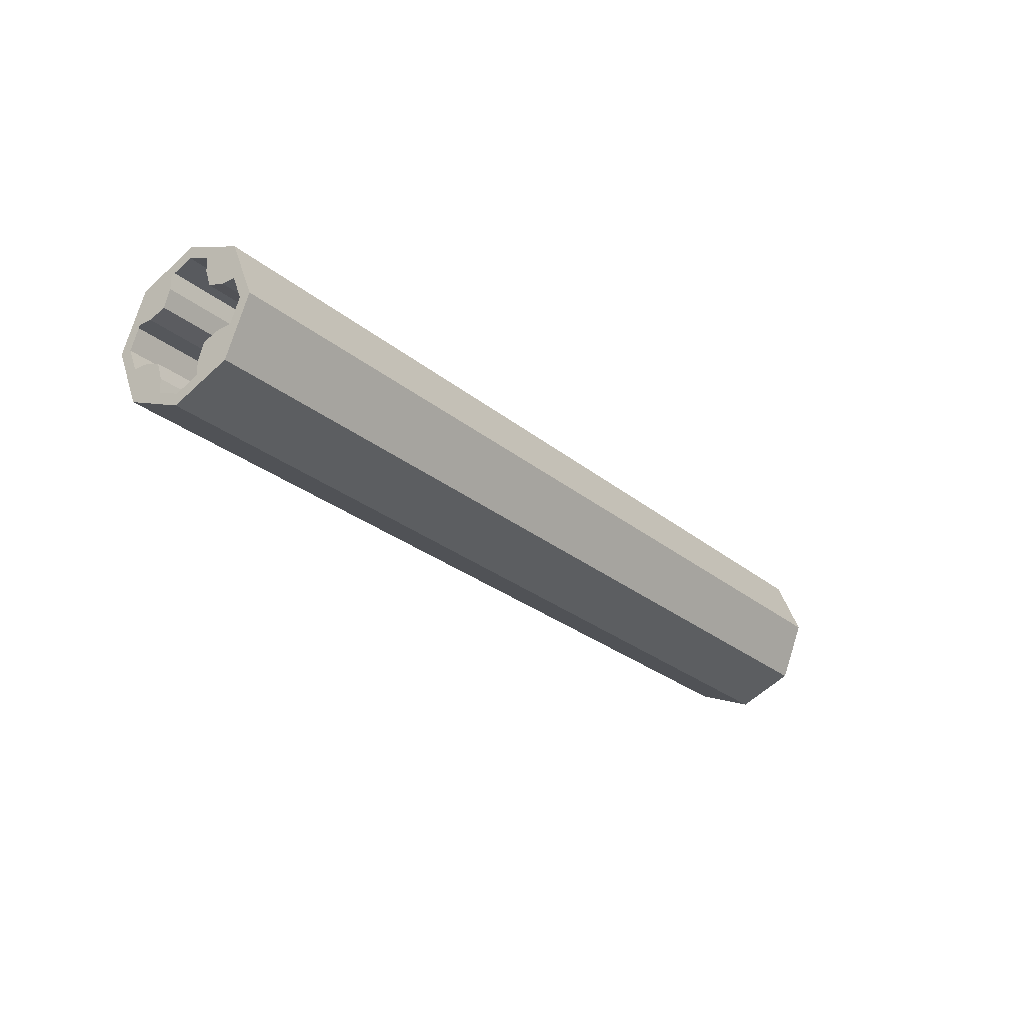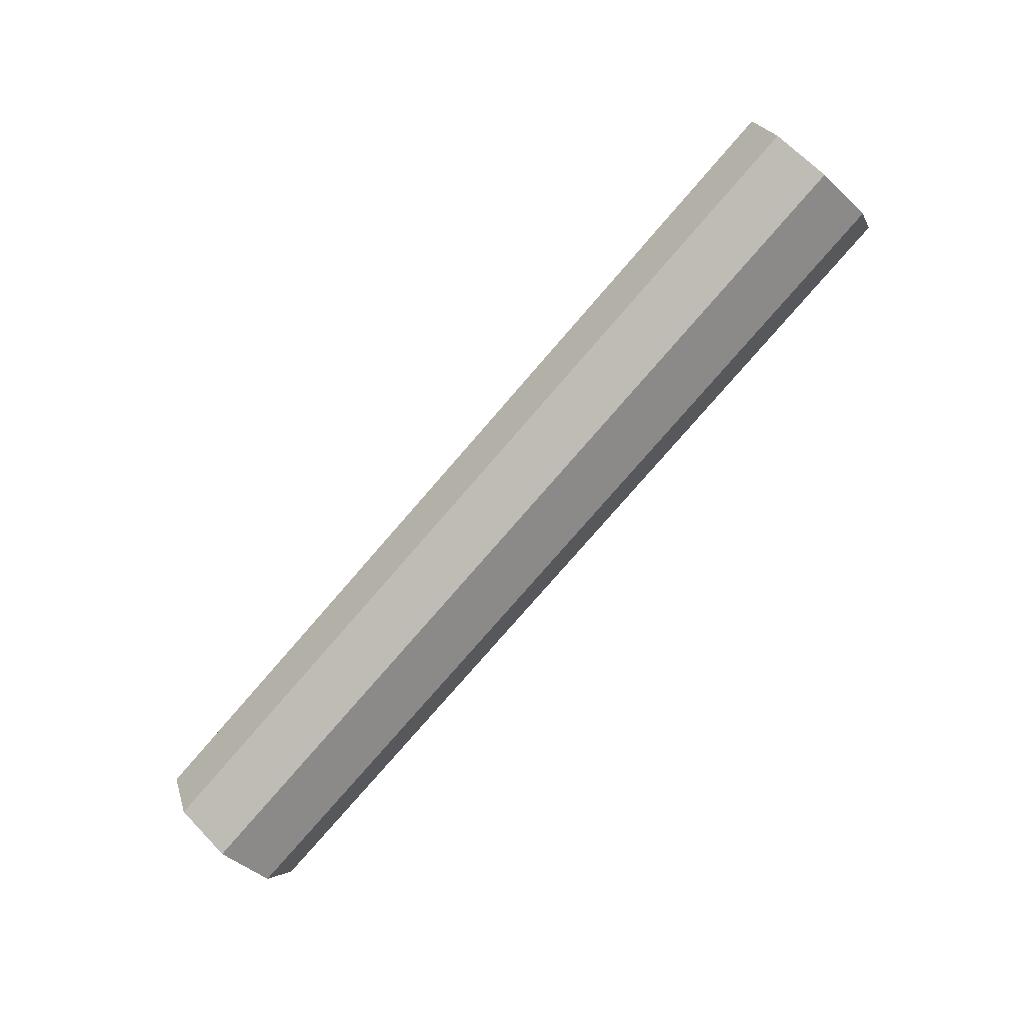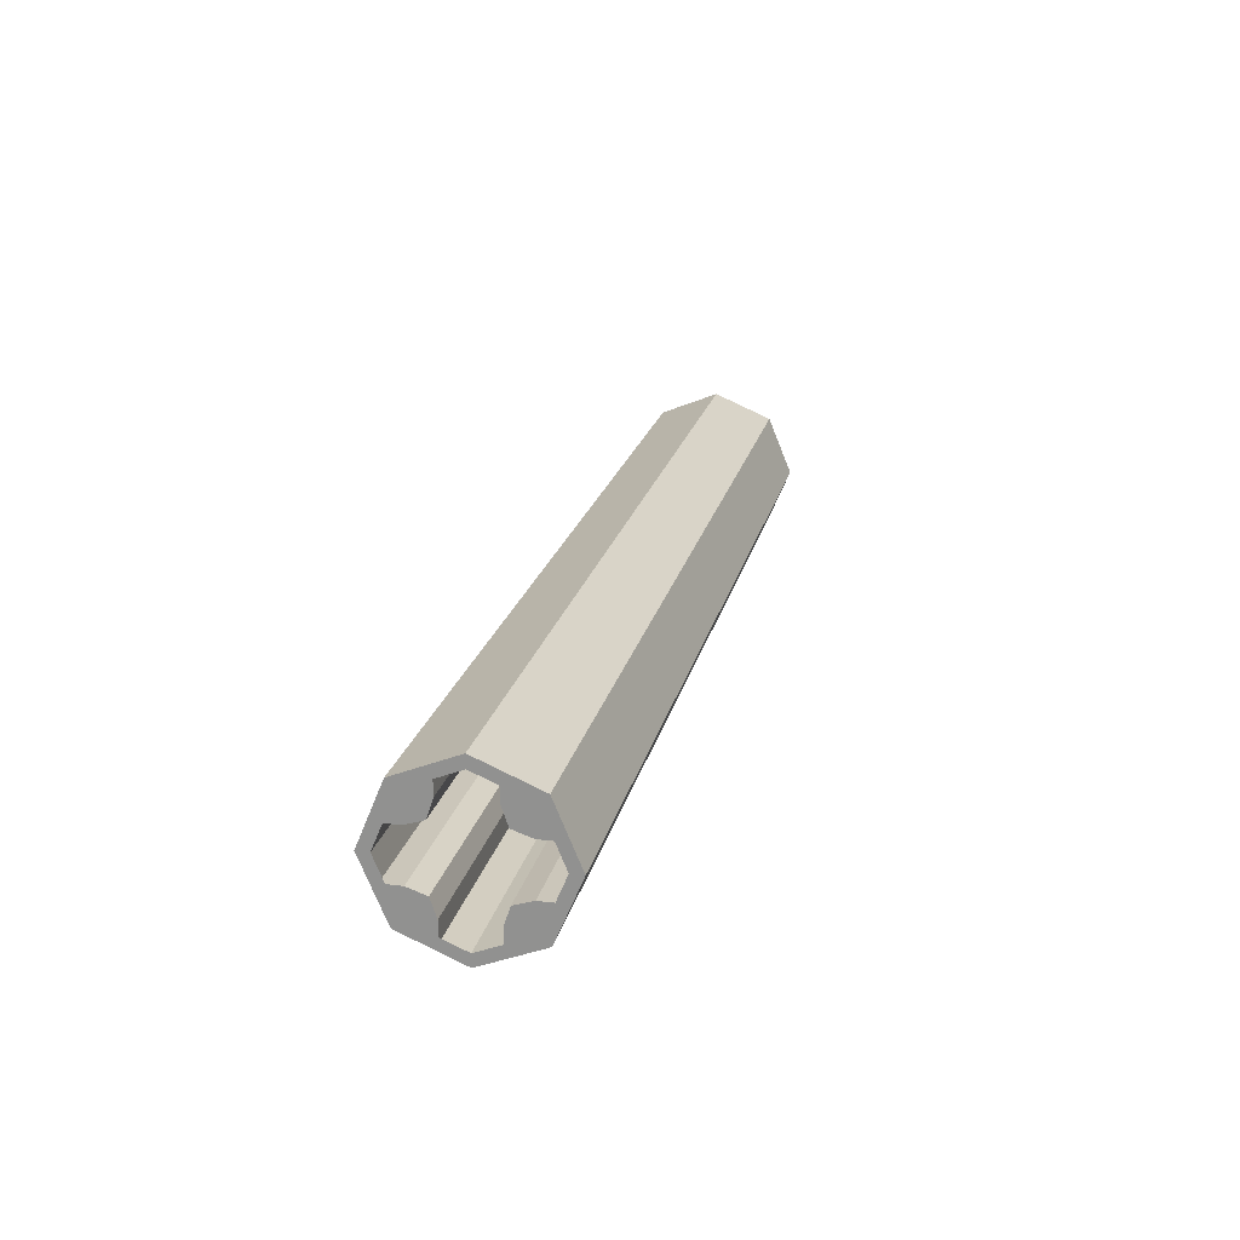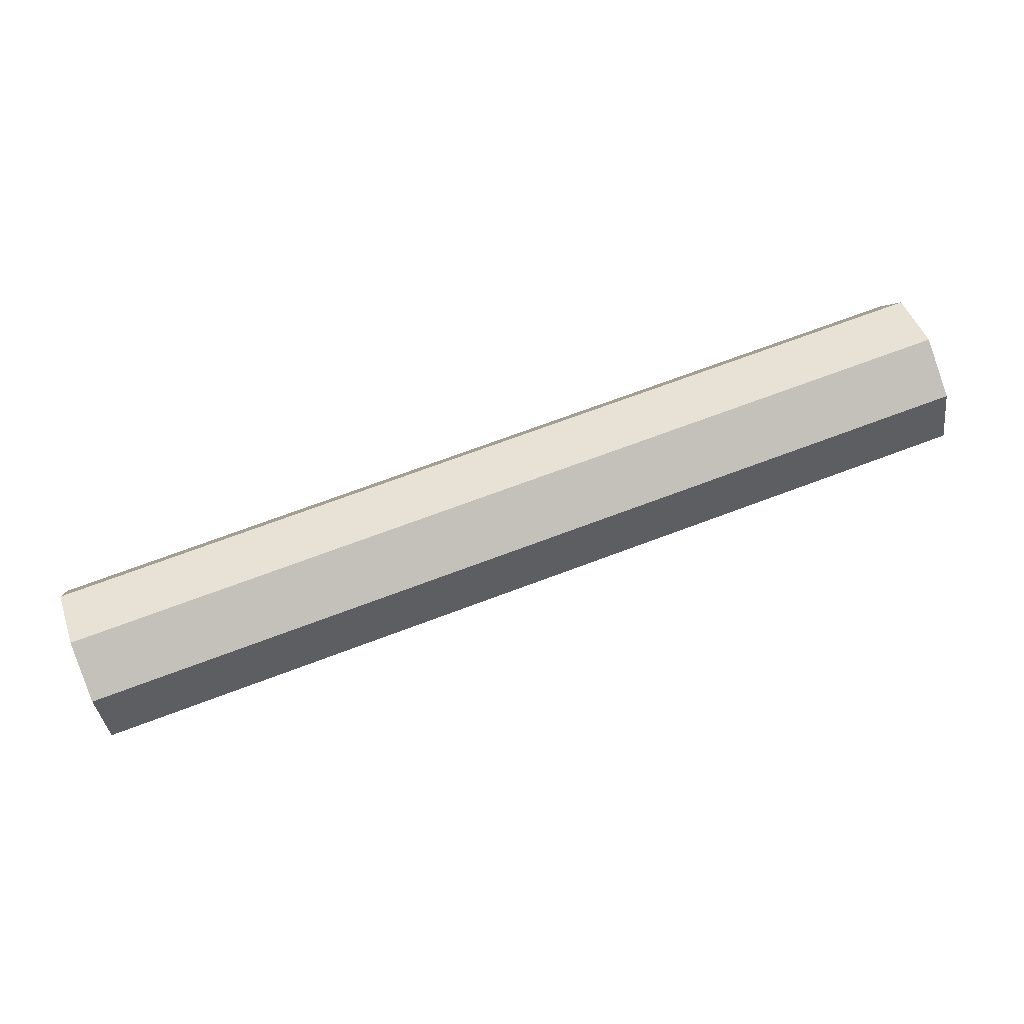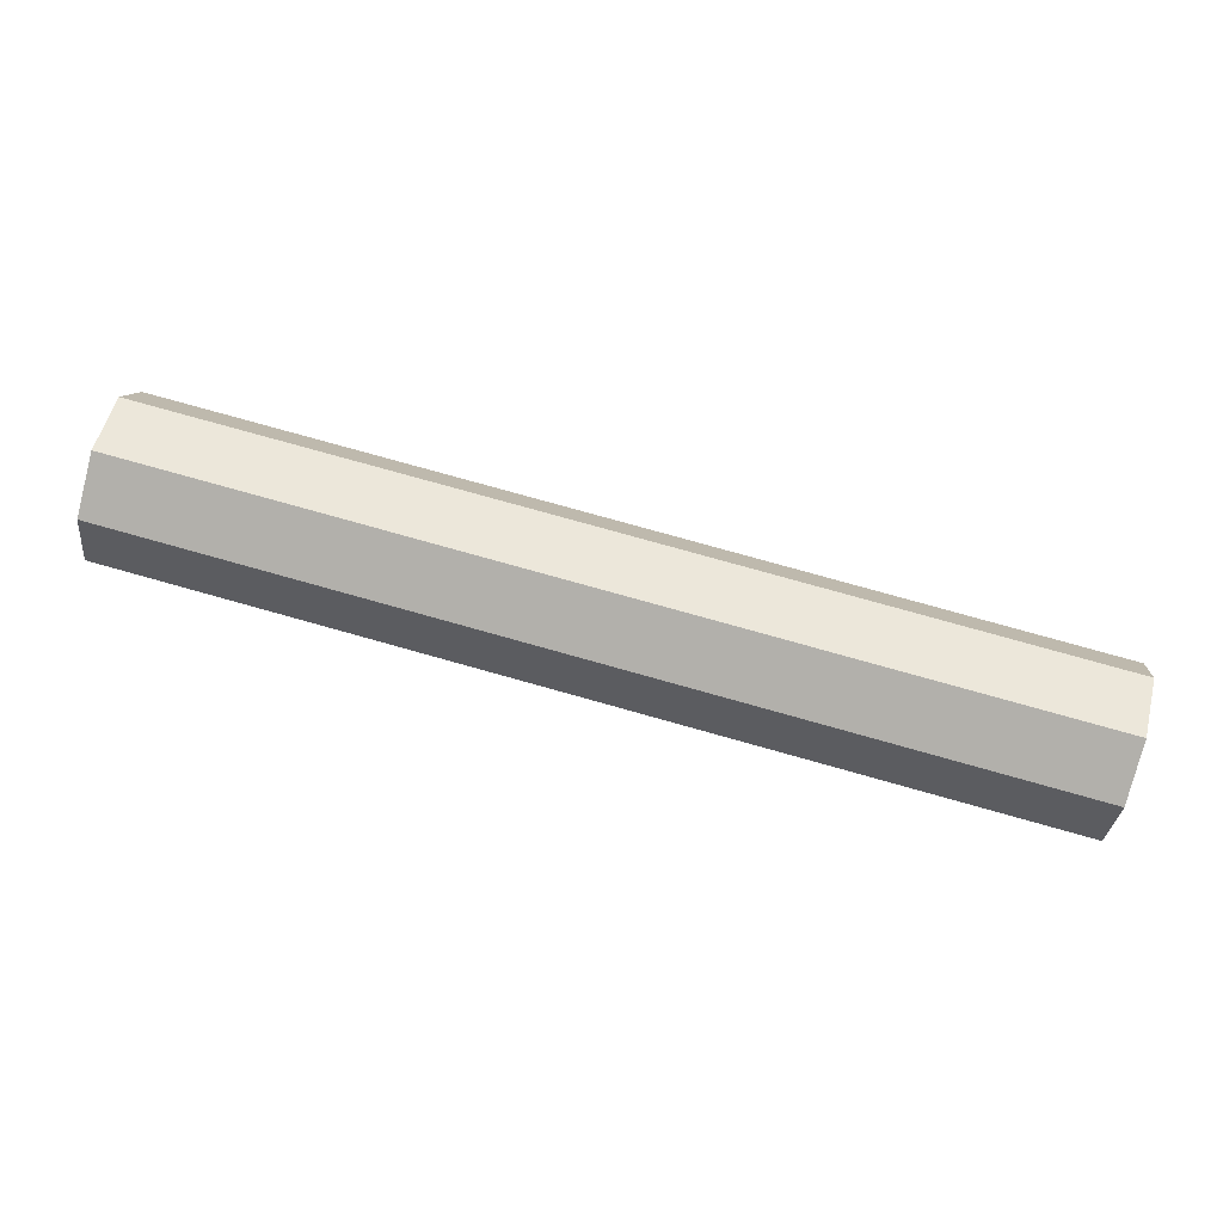
<metadata>
{"format":"obj","ext":"obj","renderer":"f3d","projection":"perspective","resolution":1024,"background":"white","views":[{"elev":-26.5,"azim":128.0,"up":"+Z"},{"elev":-79.0,"azim":49.0,"up":"+Y"},{"elev":21.2,"azim":102.7,"up":"+Y"},{"elev":71.7,"azim":-20.5,"up":"+Y"},{"elev":78.4,"azim":15.6,"up":"+Y"}]}
</metadata>
<code>
v -2 0.1148 -0.2772
v -2 0.2772 -0.1148
v -2 0.2598 -0.15
v -2 0.15 -0.2598
v -2 0.15 -0.2598
v -2 0.2598 -0.15
v -2 0.238 -0.1826
v -2 0.1826 -0.238
v -2 0.1826 -0.238
v -2 0.238 -0.1826
v -2 0.2121 -0.2121
v -2 -0.2772 -0.1148
v -2 -0.1148 -0.2772
v -2 -0.15 -0.2598
v -2 -0.2598 -0.15
v -2 -0.2598 -0.15
v -2 -0.15 -0.2598
v -2 -0.1826 -0.238
v -2 -0.238 -0.1826
v -2 -0.238 -0.1826
v -2 -0.1826 -0.238
v -2 -0.2121 -0.2121
v -2 -0.1148 0.2772
v -2 -0.2772 0.1148
v -2 -0.2598 0.15
v -2 -0.15 0.2598
v -2 -0.15 0.2598
v -2 -0.2598 0.15
v -2 -0.238 0.1826
v -2 -0.1826 0.238
v -2 -0.1826 0.238
v -2 -0.238 0.1826
v -2 -0.2121 0.2121
v -2 0.2772 0.1148
v -2 0.1148 0.2772
v -2 0.15 0.2598
v -2 0.2598 0.15
v -2 0.2598 0.15
v -2 0.15 0.2598
v -2 0.1826 0.238
v -2 0.238 0.1826
v -2 0.238 0.1826
v -2 0.1826 0.238
v -2 0.2121 0.2121
v -2 0.2772 -0.1148
v -2 0.1148 -0.2772
v -2 0.125 -0.125
v -2 0.125 -0.125
v -2 0.2 -0.1
v -2 0.2801 -0.1
v -2 0.2772 -0.1148
v -2 0.1 -0.2
v -2 0.125 -0.125
v -2 0.1148 -0.2772
v -2 0.1 -0.2801
v -2 -0.125 -0.125
v -2 -0.1148 -0.2772
v -2 -0.2772 -0.1148
v -2 -0.125 -0.125
v -2 -0.1 -0.2
v -2 -0.1 -0.2801
v -2 -0.1148 -0.2772
v -2 -0.2801 -0.1
v -2 -0.2 -0.1
v -2 -0.125 -0.125
v -2 -0.2772 -0.1148
v -2 -0.2 0.1
v -2 -0.2801 0.1
v -2 -0.2772 0.1148
v -2 -0.125 0.125
v -2 -0.2772 0.1148
v -2 -0.1148 0.2772
v -2 -0.125 0.125
v -2 -0.1148 0.2772
v -2 -0.1 0.2801
v -2 -0.1 0.2
v -2 -0.125 0.125
v -2 0.1148 0.2772
v -2 0.2772 0.1148
v -2 0.125 0.125
v -2 0.1 0.2801
v -2 0.1148 0.2772
v -2 0.125 0.125
v -2 0.1 0.2
v -2 0.2 0.1
v -2 0.125 0.125
v -2 0.2772 0.1148
v -2 0.2801 0.1
v 2 0.1148 0.2772
v 2 0.2772 0.1148
v 2 0.2598 0.15
v 2 0.15 0.2598
v 2 0.15 0.2598
v 2 0.2598 0.15
v 2 0.238 0.1826
v 2 0.1826 0.238
v 2 0.1826 0.238
v 2 0.238 0.1826
v 2 0.2121 0.2121
v 2 -0.2772 0.1148
v 2 -0.1148 0.2772
v 2 -0.15 0.2598
v 2 -0.2598 0.15
v 2 -0.2598 0.15
v 2 -0.15 0.2598
v 2 -0.1826 0.238
v 2 -0.238 0.1826
v 2 -0.238 0.1826
v 2 -0.1826 0.238
v 2 -0.2121 0.2121
v 2 -0.1148 -0.2772
v 2 -0.2772 -0.1148
v 2 -0.2598 -0.15
v 2 -0.15 -0.2598
v 2 -0.15 -0.2598
v 2 -0.2598 -0.15
v 2 -0.238 -0.1826
v 2 -0.1826 -0.238
v 2 -0.1826 -0.238
v 2 -0.238 -0.1826
v 2 -0.2121 -0.2121
v 2 0.2772 -0.1148
v 2 0.1148 -0.2772
v 2 0.15 -0.2598
v 2 0.2598 -0.15
v 2 0.2598 -0.15
v 2 0.15 -0.2598
v 2 0.1826 -0.238
v 2 0.238 -0.1826
v 2 0.238 -0.1826
v 2 0.1826 -0.238
v 2 0.2121 -0.2121
v 2 0.2772 0.1148
v 2 0.1148 0.2772
v 2 0.125 0.125
v 2 0.125 0.125
v 2 0.2 0.1
v 2 0.2801 0.1
v 2 0.2772 0.1148
v 2 0.1 0.2
v 2 0.125 0.125
v 2 0.1148 0.2772
v 2 0.1 0.2801
v 2 -0.125 0.125
v 2 -0.1148 0.2772
v 2 -0.2772 0.1148
v 2 -0.125 0.125
v 2 -0.1 0.2
v 2 -0.1 0.2801
v 2 -0.1148 0.2772
v 2 -0.2801 0.1
v 2 -0.2 0.1
v 2 -0.125 0.125
v 2 -0.2772 0.1148
v 2 -0.2 -0.1
v 2 -0.2801 -0.1
v 2 -0.2772 -0.1148
v 2 -0.125 -0.125
v 2 -0.2772 -0.1148
v 2 -0.1148 -0.2772
v 2 -0.125 -0.125
v 2 -0.1148 -0.2772
v 2 -0.1 -0.2801
v 2 -0.1 -0.2
v 2 -0.125 -0.125
v 2 0.1148 -0.2772
v 2 0.2772 -0.1148
v 2 0.125 -0.125
v 2 0.1 -0.2801
v 2 0.1148 -0.2772
v 2 0.125 -0.125
v 2 0.1 -0.2
v 2 0.2 -0.1
v 2 0.125 -0.125
v 2 0.2772 -0.1148
v 2 0.2801 -0.1
v 2 0.3 0
v -2 0.3 0
v -2 0.2801 -0.1
v 2 0.2801 -0.1
v 2 0.2 -0.1
v 2 0.2801 -0.1
v -2 0.2801 -0.1
v -2 0.2 -0.1
v 2 0.2 -0.1
v -2 0.2 -0.1
v -2 0.125 -0.125
v 2 0.125 -0.125
v 2 0.125 -0.125
v -2 0.125 -0.125
v -2 0.1 -0.2
v 2 0.1 -0.2
v 2 0.1 -0.2
v -2 0.1 -0.2
v -2 0.1 -0.2801
v 2 0.1 -0.2801
v -2 0.1 -0.2801
v -2 0 -0.3
v 2 0 -0.3
v 2 0.1 -0.2801
v 2 0 -0.3
v -2 0 -0.3
v -2 -0.1 -0.2801
v 2 -0.1 -0.2801
v 2 -0.1 -0.2
v 2 -0.1 -0.2801
v -2 -0.1 -0.2801
v -2 -0.1 -0.2
v 2 -0.1 -0.2
v -2 -0.1 -0.2
v -2 -0.125 -0.125
v 2 -0.125 -0.125
v 2 -0.125 -0.125
v -2 -0.125 -0.125
v -2 -0.2 -0.1
v 2 -0.2 -0.1
v 2 -0.2 -0.1
v -2 -0.2 -0.1
v -2 -0.2801 -0.1
v 2 -0.2801 -0.1
v 2 -0.2801 -0.1
v -2 -0.2801 -0.1
v -2 -0.3 0
v 2 -0.3 0
v 2 -0.3 0
v -2 -0.3 0
v -2 -0.2801 0.1
v 2 -0.2801 0.1
v 2 -0.2801 0.1
v -2 -0.2801 0.1
v -2 -0.2 0.1
v 2 -0.2 0.1
v 2 -0.2 0.1
v -2 -0.2 0.1
v -2 -0.125 0.125
v 2 -0.125 0.125
v 2 -0.125 0.125
v -2 -0.125 0.125
v -2 -0.1 0.2
v 2 -0.1 0.2
v 2 -0.1 0.2
v -2 -0.1 0.2
v -2 -0.1 0.2801
v 2 -0.1 0.2801
v -2 -0.1 0.2801
v -2 0 0.3
v 2 0 0.3
v 2 -0.1 0.2801
v 2 0 0.3
v -2 0 0.3
v -2 0.1 0.2801
v 2 0.1 0.2801
v 2 0.1 0.2801
v -2 0.1 0.2801
v -2 0.1 0.2
v 2 0.1 0.2
v 2 0.1 0.2
v -2 0.1 0.2
v -2 0.125 0.125
v 2 0.125 0.125
v 2 0.125 0.125
v -2 0.125 0.125
v -2 0.2 0.1
v 2 0.2 0.1
v 2 0.2 0.1
v -2 0.2 0.1
v -2 0.2801 0.1
v 2 0.2801 0.1
v 2 0.2801 0.1
v -2 0.2801 0.1
v -2 0.3 0
v 2 0.3 0
v -2 0.3 0
v -2 0.2974 -0.03915
v -2 0.2898 -0.07764
v -2 0.2772 -0.1148
v -2 0 -0.3
v -2 0.03915 -0.2974
v -2 0.07764 -0.2898
v -2 0.1148 -0.2772
v -2 0 -0.3
v -2 -0.03915 -0.2974
v -2 -0.07764 -0.2898
v -2 -0.1148 -0.2772
v -2 -0.3 0
v -2 -0.2974 -0.03915
v -2 -0.2898 -0.07764
v -2 -0.2772 -0.1148
v -2 -0.3 0
v -2 -0.2974 0.03915
v -2 -0.2898 0.07764
v -2 -0.2772 0.1148
v -2 0 0.3
v -2 -0.03915 0.2974
v -2 -0.07764 0.2898
v -2 -0.1148 0.2772
v -2 0 0.3
v -2 0.03915 0.2974
v -2 0.07764 0.2898
v -2 0.1148 0.2772
v -2 0.3 0
v -2 0.2974 0.03915
v -2 0.2898 0.07764
v -2 0.2772 0.1148
v 2 0.3 0
v 2 0.2974 -0.03915
v 2 0.2898 -0.07764
v 2 0.2772 -0.1148
v 2 0 -0.3
v 2 0.03915 -0.2974
v 2 0.07764 -0.2898
v 2 0.1148 -0.2772
v 2 0 -0.3
v 2 -0.03915 -0.2974
v 2 -0.07764 -0.2898
v 2 -0.1148 -0.2772
v 2 -0.3 0
v 2 -0.2974 -0.03915
v 2 -0.2898 -0.07764
v 2 -0.2772 -0.1148
v 2 -0.3 0
v 2 -0.2974 0.03915
v 2 -0.2898 0.07764
v 2 -0.2772 0.1148
v 2 0 0.3
v 2 -0.03915 0.2974
v 2 -0.07764 0.2898
v 2 -0.1148 0.2772
v 2 0 0.3
v 2 0.03915 0.2974
v 2 0.07764 0.2898
v 2 0.1148 0.2772
v 2 0.3 0
v 2 0.2974 0.03915
v 2 0.2898 0.07764
v 2 0.2772 0.1148
v 2 0.35 0
v 2 0.2475 0.2475
v 2 0.2121 0.2121
v 2 0.3 0
v 2 0.2475 0.2475
v 2 0 0.35
v 2 0 0.3
v 2 0.2121 0.2121
v 2 0 0.35
v 2 -0.2475 0.2475
v 2 -0.2121 0.2121
v 2 0 0.3
v 2 -0.2475 0.2475
v 2 -0.35 0
v 2 -0.3 0
v 2 -0.2121 0.2121
v 2 -0.35 0
v 2 -0.2475 -0.2475
v 2 -0.2121 -0.2121
v 2 -0.3 0
v 2 -0.2475 -0.2475
v 2 0 -0.35
v 2 0 -0.3
v 2 -0.2121 -0.2121
v 2 0 -0.35
v 2 0.2475 -0.2475
v 2 0.2121 -0.2121
v 2 0 -0.3
v 2 0.2475 -0.2475
v 2 0.35 0
v 2 0.3 0
v 2 0.2121 -0.2121
v -2 0.35 0
v -2 0.2475 -0.2475
v -2 0.2121 -0.2121
v -2 0.3 0
v -2 0.2475 -0.2475
v -2 0 -0.35
v -2 0 -0.3
v -2 0.2121 -0.2121
v -2 0 -0.35
v -2 -0.2475 -0.2475
v -2 -0.2121 -0.2121
v -2 0 -0.3
v -2 -0.2475 -0.2475
v -2 -0.35 0
v -2 -0.3 0
v -2 -0.2121 -0.2121
v -2 -0.35 0
v -2 -0.2475 0.2475
v -2 -0.2121 0.2121
v -2 -0.3 0
v -2 -0.2475 0.2475
v -2 0 0.35
v -2 0 0.3
v -2 -0.2121 0.2121
v -2 0 0.35
v -2 0.2475 0.2475
v -2 0.2121 0.2121
v -2 0 0.3
v -2 0.2475 0.2475
v -2 0.35 0
v -2 0.3 0
v -2 0.2121 0.2121
v -2 0.2475 -0.2475
v -2 0.35 0
v 2 0.35 0
v 2 0.2475 -0.2475
v -2 0 -0.35
v -2 0.2475 -0.2475
v 2 0.2475 -0.2475
v 2 0 -0.35
v -2 -0.2475 -0.2475
v -2 0 -0.35
v 2 0 -0.35
v 2 -0.2475 -0.2475
v -2 -0.35 0
v -2 -0.2475 -0.2475
v 2 -0.2475 -0.2475
v 2 -0.35 0
v -2 -0.2475 0.2475
v -2 -0.35 0
v 2 -0.35 0
v 2 -0.2475 0.2475
v -2 0 0.35
v -2 -0.2475 0.2475
v 2 -0.2475 0.2475
v 2 0 0.35
v -2 0.2475 0.2475
v -2 0 0.35
v 2 0 0.35
v 2 0.2475 0.2475
v -2 0.35 0
v -2 0.2475 0.2475
v 2 0.2475 0.2475
v 2 0.35 0
g mesh7743005
f 1 2 3
f 3 4 1
f 5 6 7
f 7 8 5
f 9 10 11
g mesh7743007
f 12 13 14
f 14 15 12
f 16 17 18
f 18 19 16
f 20 21 22
g mesh7743009
f 23 24 25
f 25 26 23
f 27 28 29
f 29 30 27
f 31 32 33
g mesh7743011
f 34 35 36
f 36 37 34
f 38 39 40
f 40 41 38
f 42 43 44
f 45 46 47
f 48 49 50
f 50 51 48
f 52 53 54
f 54 55 52
f 56 57 58
f 59 60 61
f 61 62 59
f 63 64 65
f 65 66 63
f 67 68 69
f 69 70 67
f 71 72 73
f 74 75 76
f 76 77 74
f 78 79 80
f 81 82 83
f 83 84 81
f 85 86 87
f 87 88 85
g mesh7743015
f 89 90 91
f 91 92 89
f 93 94 95
f 95 96 93
f 97 98 99
g mesh7743017
f 100 101 102
f 102 103 100
f 104 105 106
f 106 107 104
f 108 109 110
g mesh7743019
f 111 112 113
f 113 114 111
f 115 116 117
f 117 118 115
f 119 120 121
g mesh7743021
f 122 123 124
f 124 125 122
f 126 127 128
f 128 129 126
f 130 131 132
f 133 134 135
f 136 137 138
f 138 139 136
f 140 141 142
f 142 143 140
f 144 145 146
f 147 148 149
f 149 150 147
f 151 152 153
f 153 154 151
f 155 156 157
f 157 158 155
f 159 160 161
f 162 163 164
f 164 165 162
f 166 167 168
f 169 170 171
f 171 172 169
f 173 174 175
f 175 176 173
g mesh7743025
f 177 178 179
f 179 180 177
f 181 182 183
f 183 184 181
f 185 186 187
f 187 188 185
f 189 190 191
f 191 192 189
f 193 194 195
f 195 196 193
f 197 198 199
f 199 200 197
f 201 202 203
f 203 204 201
f 205 206 207
f 207 208 205
f 209 210 211
f 211 212 209
f 213 214 215
f 215 216 213
f 217 218 219
f 219 220 217
f 221 222 223
f 223 224 221
f 225 226 227
f 227 228 225
f 229 230 231
f 231 232 229
f 233 234 235
f 235 236 233
f 237 238 239
f 239 240 237
f 241 242 243
f 243 244 241
f 245 246 247
f 247 248 245
f 249 250 251
f 251 252 249
f 253 254 255
f 255 256 253
f 257 258 259
f 259 260 257
f 261 262 263
f 263 264 261
f 265 266 267
f 267 268 265
f 269 270 271
f 271 272 269
g mesh7743028
f 273 274 275
f 275 276 273
g mesh7743030
f 277 279 278
f 279 277 280
g mesh7743032
f 281 282 283
f 283 284 281
g mesh7743034
f 285 287 286
f 287 285 288
g mesh7743036
f 289 290 291
f 291 292 289
g mesh7743038
f 293 295 294
f 295 293 296
g mesh7743040
f 297 298 299
f 299 300 297
g mesh7743042
f 301 303 302
f 303 301 304
g mesh7743045
f 305 307 306
f 307 305 308
g mesh7743047
f 309 310 311
f 311 312 309
g mesh7743049
f 313 315 314
f 315 313 316
g mesh7743051
f 317 318 319
f 319 320 317
g mesh7743053
f 321 323 322
f 323 321 324
g mesh7743055
f 325 326 327
f 327 328 325
g mesh7743057
f 329 331 330
f 331 329 332
g mesh7743059
f 333 334 335
f 335 336 333
g mesh7743062
f 337 338 339
f 339 340 337
f 341 342 343
f 343 344 341
f 345 346 347
f 347 348 345
f 349 350 351
f 351 352 349
f 353 354 355
f 355 356 353
f 357 358 359
f 359 360 357
f 361 362 363
f 363 364 361
f 365 366 367
f 367 368 365
g mesh7743064
f 369 370 371
f 371 372 369
f 373 374 375
f 375 376 373
f 377 378 379
f 379 380 377
f 381 382 383
f 383 384 381
f 385 386 387
f 387 388 385
f 389 390 391
f 391 392 389
f 393 394 395
f 395 396 393
f 397 398 399
f 399 400 397
g mesh7743070
f 401 402 403
f 403 404 401
f 405 406 407
f 407 408 405
f 409 410 411
f 411 412 409
f 413 414 415
f 415 416 413
f 417 418 419
f 419 420 417
f 421 422 423
f 423 424 421
f 425 426 427
f 427 428 425
f 429 430 431
f 431 432 429

</code>
